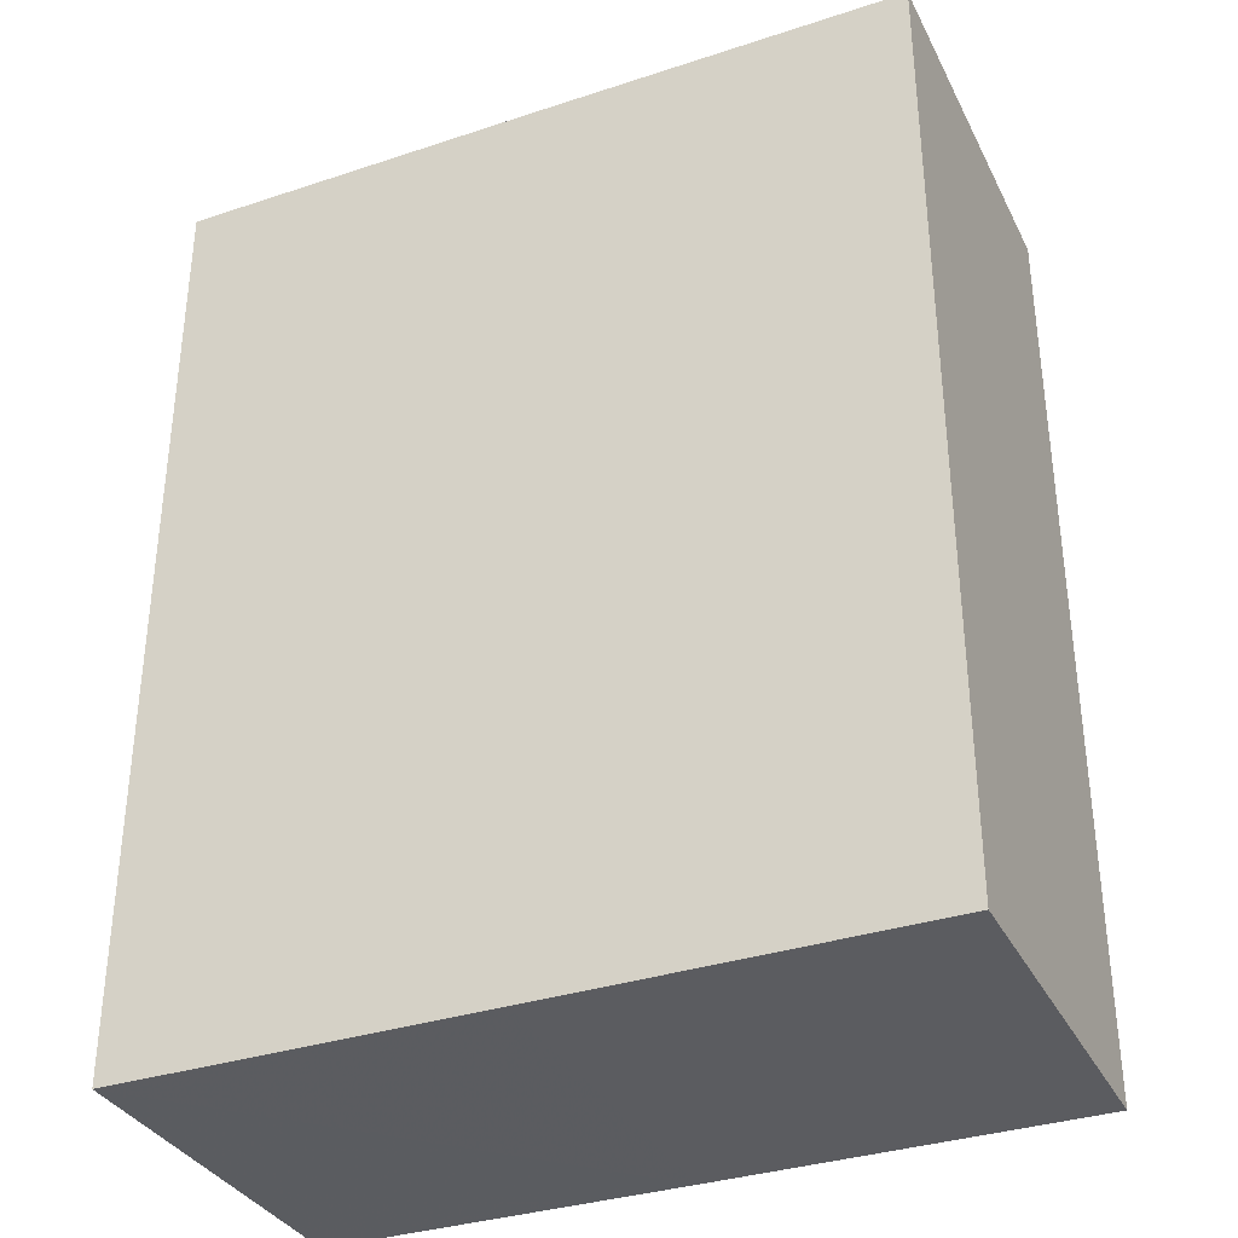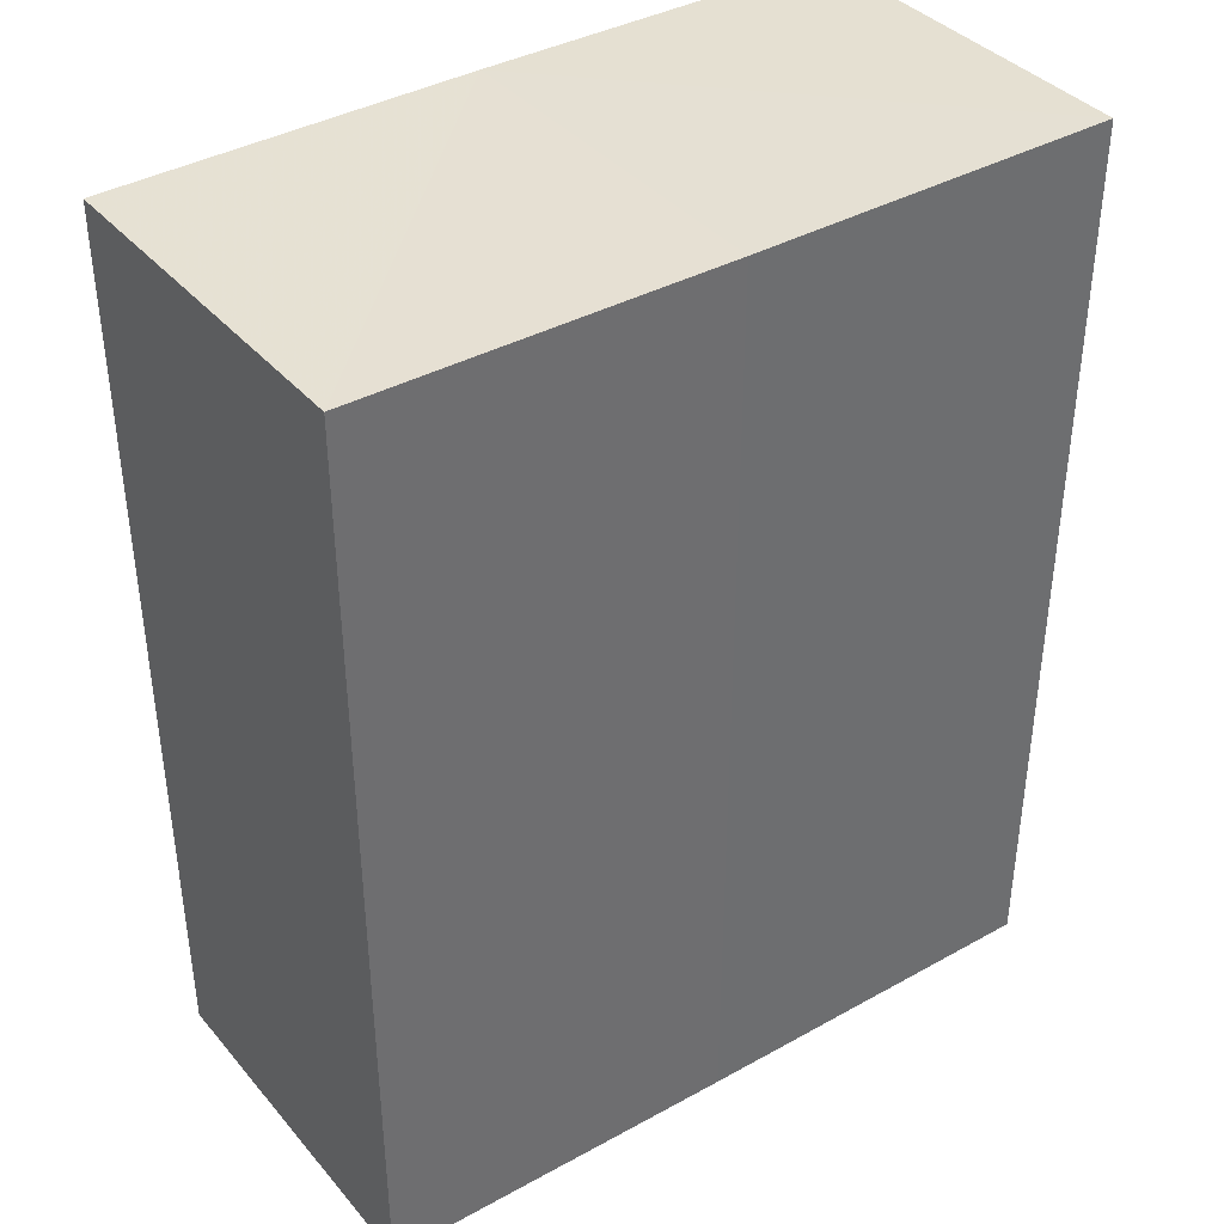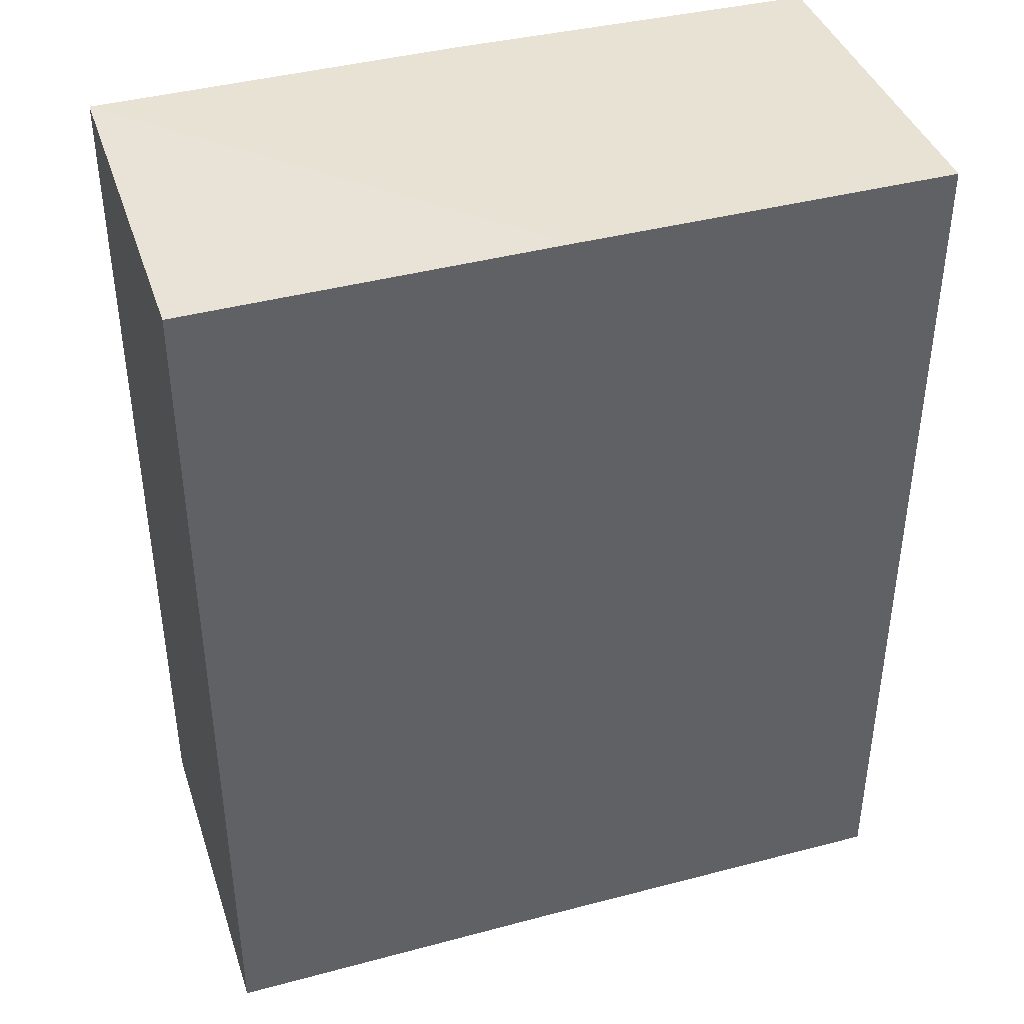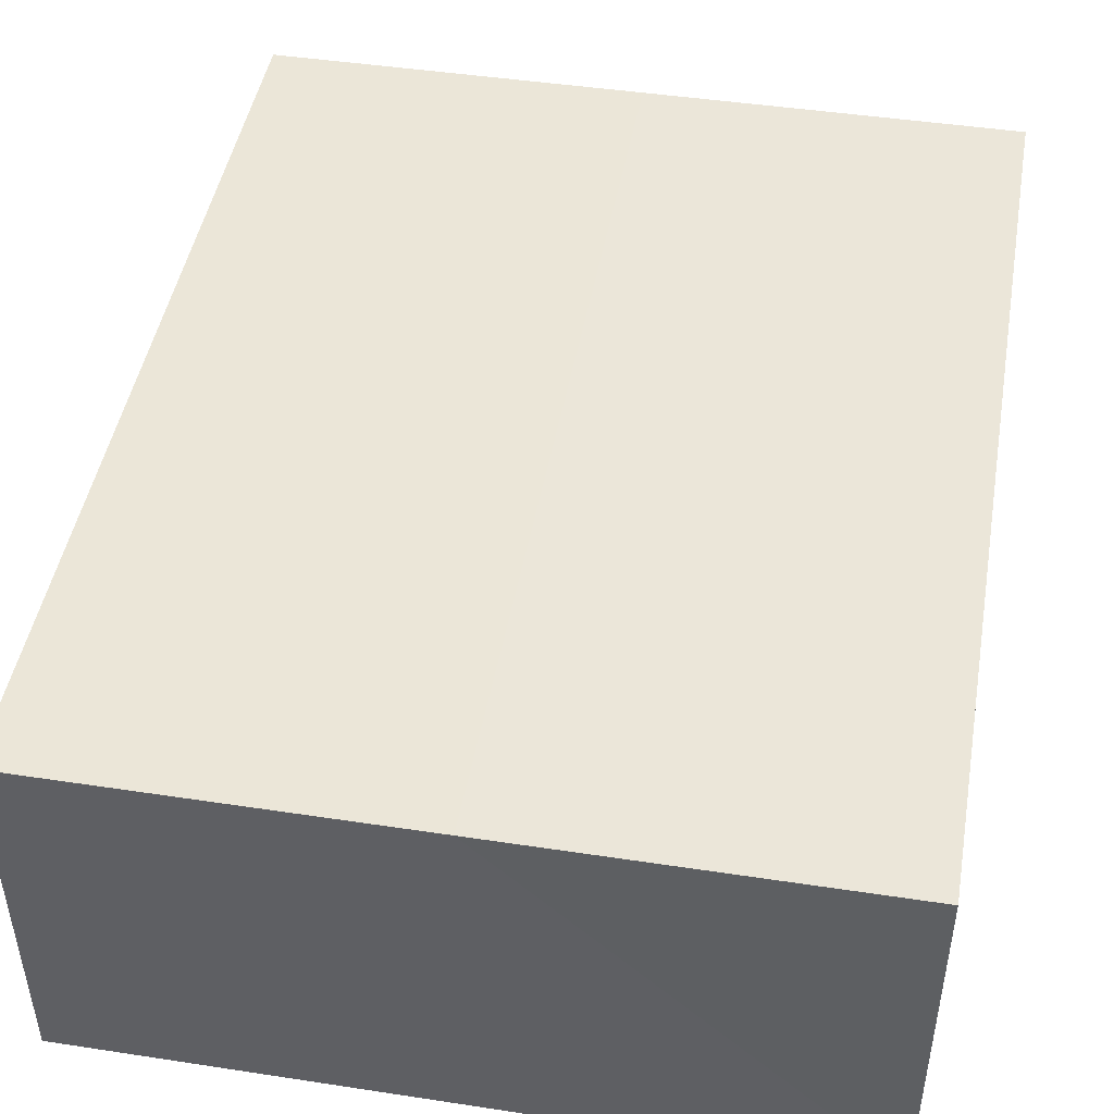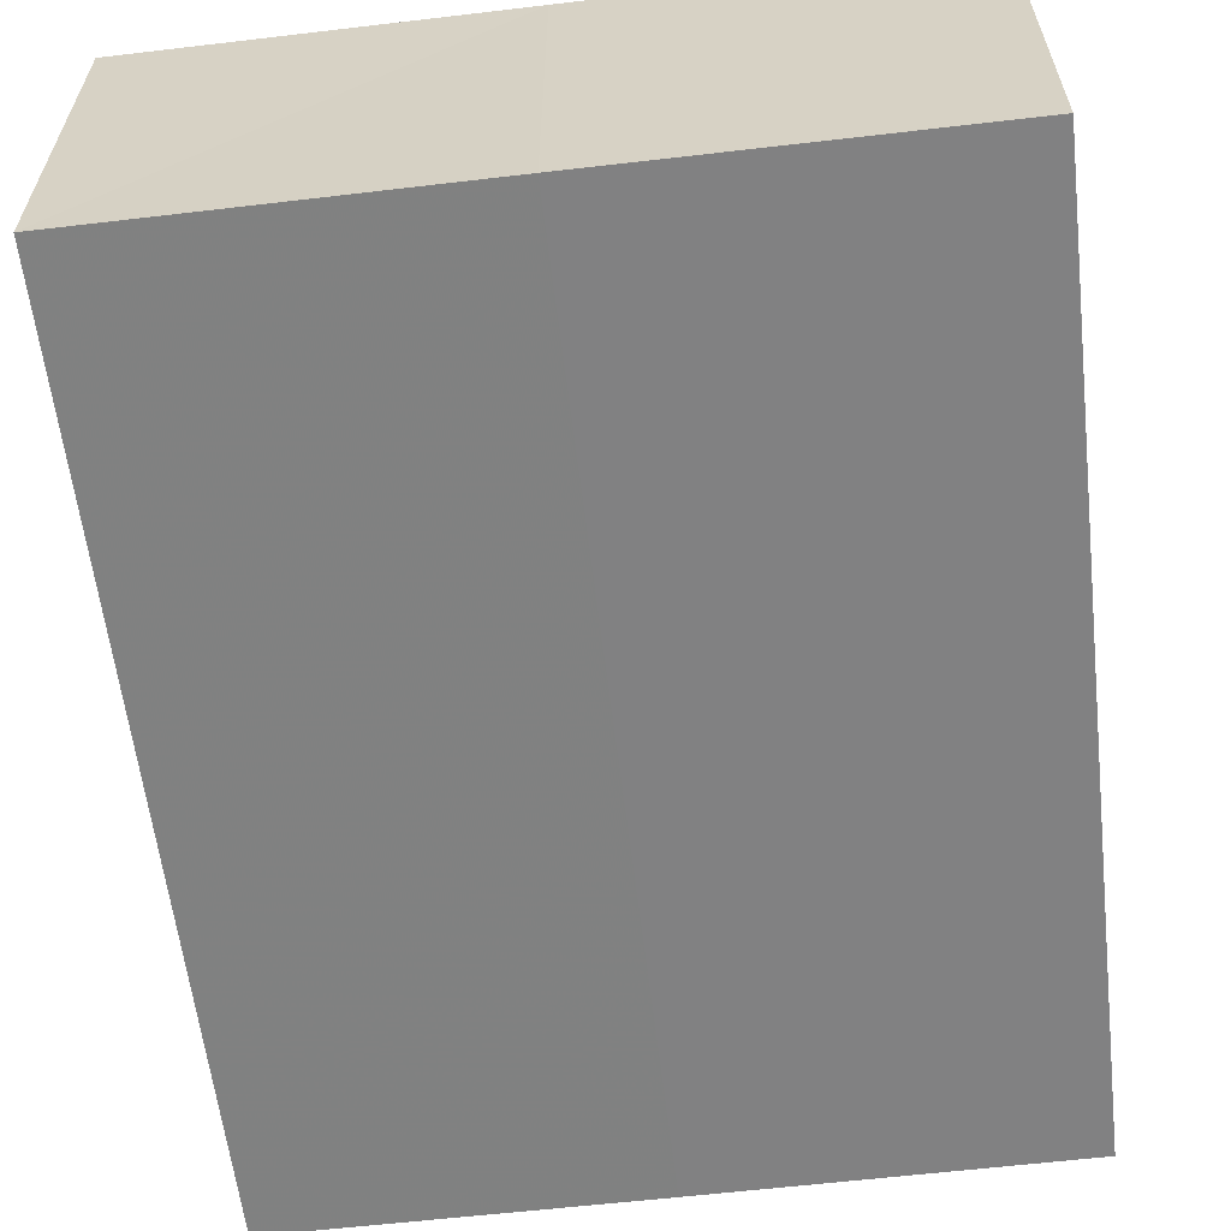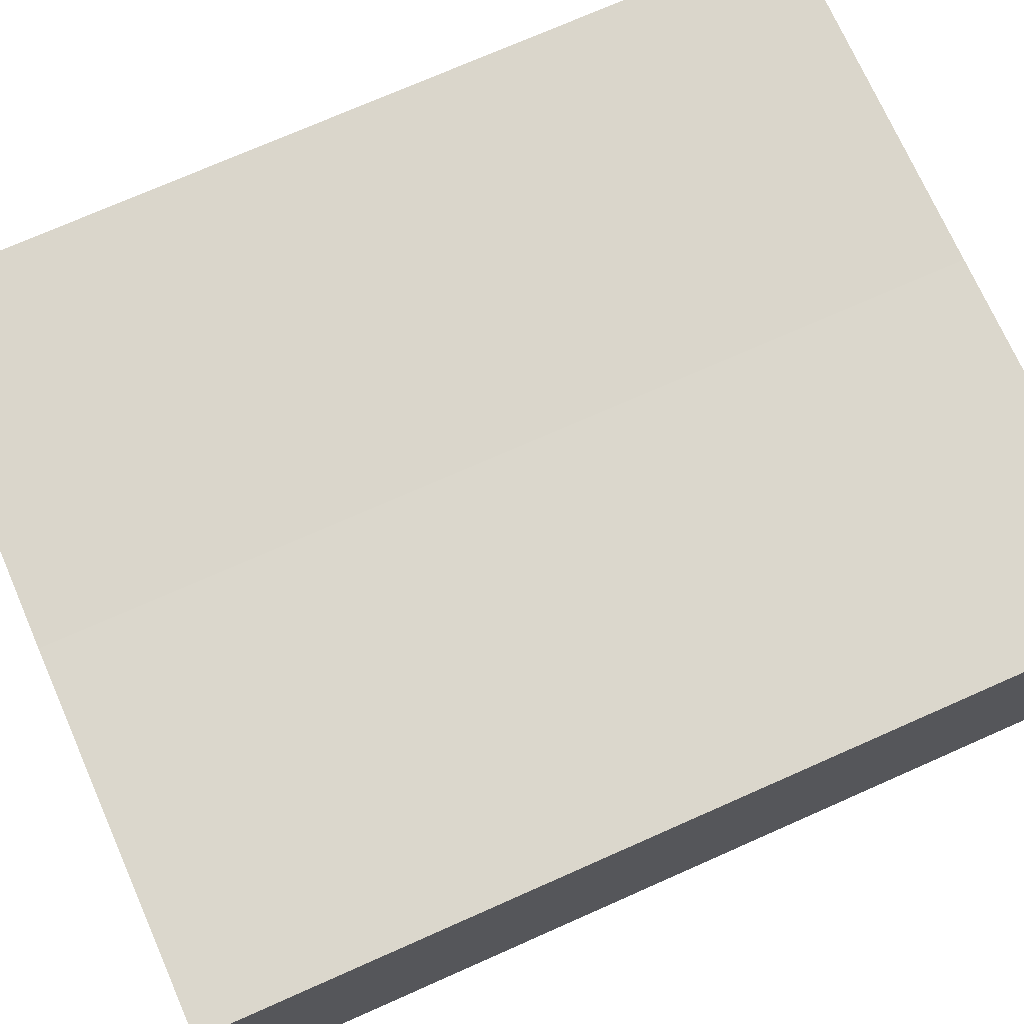
<metadata>
{"format":"obj","ext":"obj","renderer":"f3d","projection":"perspective","resolution":1024,"background":"white","views":[{"elev":-34.4,"azim":23.9,"up":"+Z"},{"elev":38.6,"azim":-35.0,"up":"+Z"},{"elev":40.7,"azim":162.2,"up":"+Z"},{"elev":46.3,"azim":9.8,"up":"+Y"},{"elev":-60.3,"azim":6.8,"up":"+Y"},{"elev":73.3,"azim":-114.0,"up":"+Y"}]}
</metadata>
<code>
o 6711
v 2160 1870 16.42
v 2160 1870 16.42
v 2160 1870 16.44
v 2160 1870 16.42
v 2160 1870 16.44
v 2160 1870 16.42
v 2160 1870 16.44
v 2160 1870 16.42
v 2160 1870 16.44
v 2160 1870 16.42
v 2160 1870 16.42
v 2160 1870 16.42
v 2160 1870 16.44
v 2160 1870 16.42
v 2160 1870 16.44
v 2160 1870 16.42
v 2160 1870 16.42
v 2160 1870 16.44
v 2160 1870 16.42
v 2160 1870 16.42
v 2160 1870 16.44
v 2160 1870 16.42
v 2160 1870 16.42
v 2160 1870 16.44
v 2160 1870 16.44
v 2160 1870 16.42
v 2160 1870 16.42
v 2160 1870 16.44
v 2160 1870 16.44
v 2160 1870 16.44
v 2160 1870 16.42
v 2160 1870 16.42
v 2160 1870 16.42
v 2160 1870 16.44
v 2160 1870 16.44
v 2160 1870 16.44
v 2160 1870 16.44
f 1 2 3
f 4 1 5
f 5 6 7
f 7 8 9
f 10 11 8
f 12 10 13
f 10 14 15
f 16 8 17
f 13 16 18
f 16 17 19
f 18 20 21
f 22 19 23
f 24 19 25
f 26 27 24
f 18 28 29
f 30 31 29
f 32 33 30
f 15 34 28
f 15 35 34
f 36 37 35

</code>
